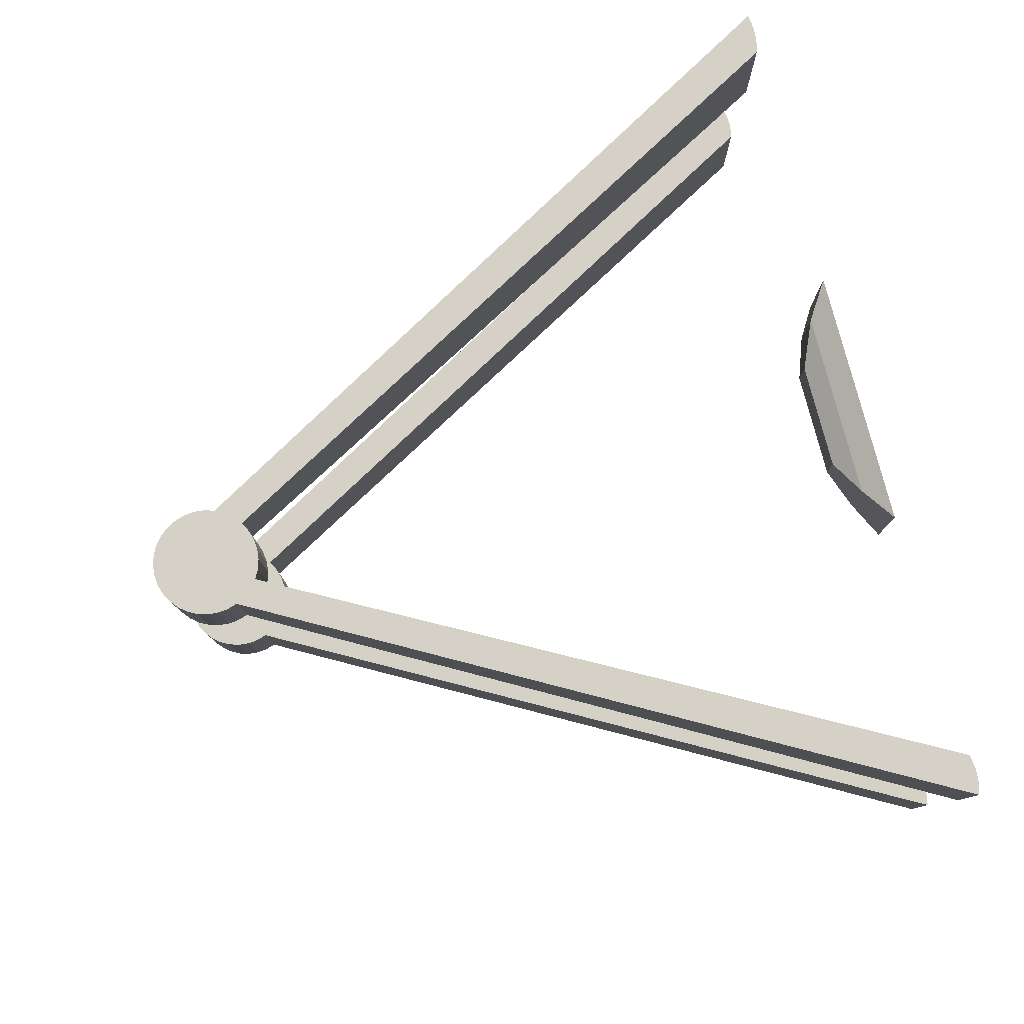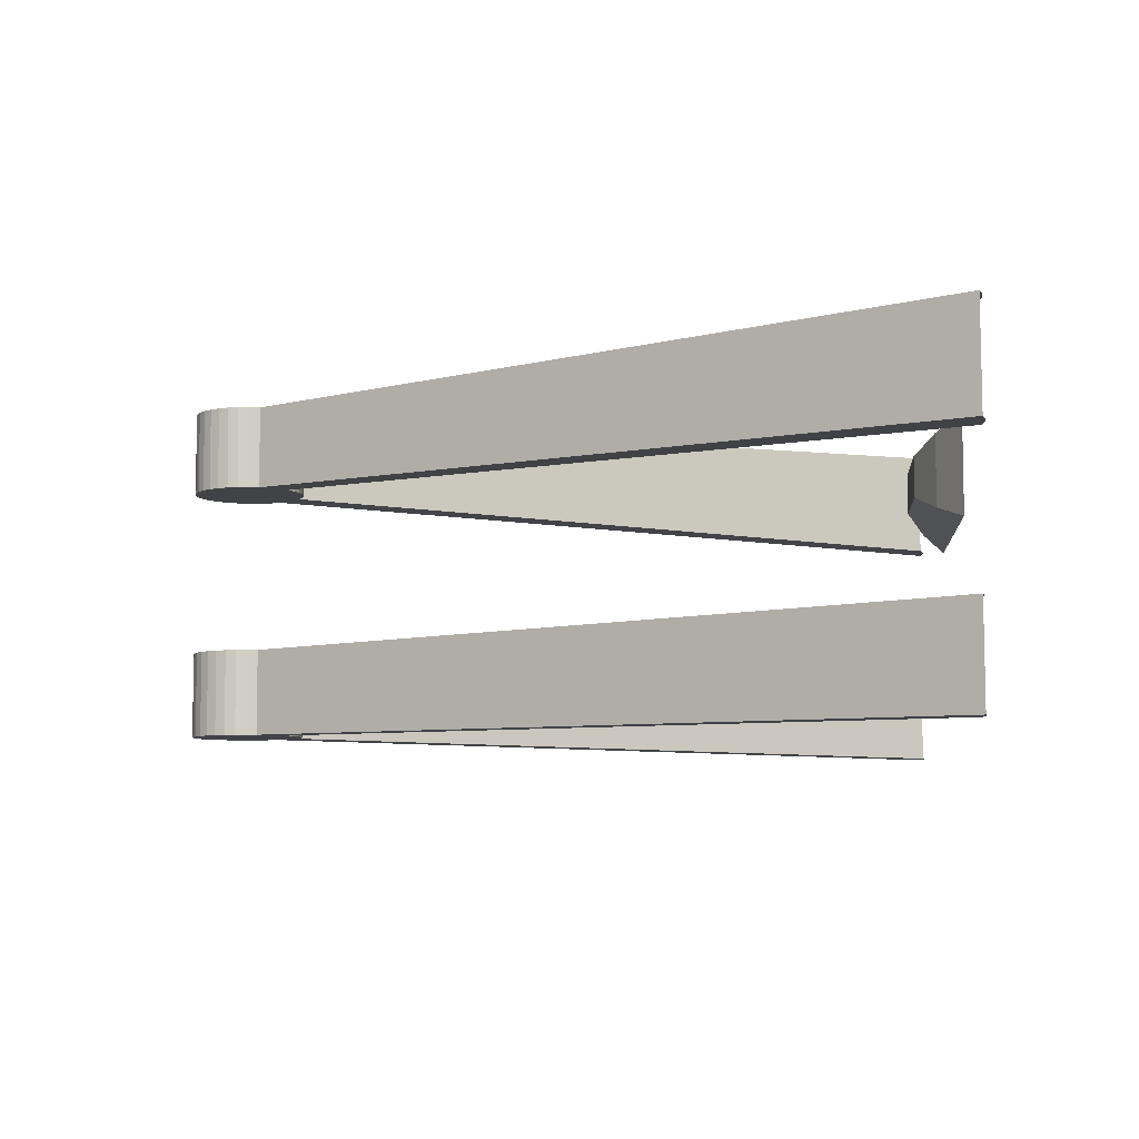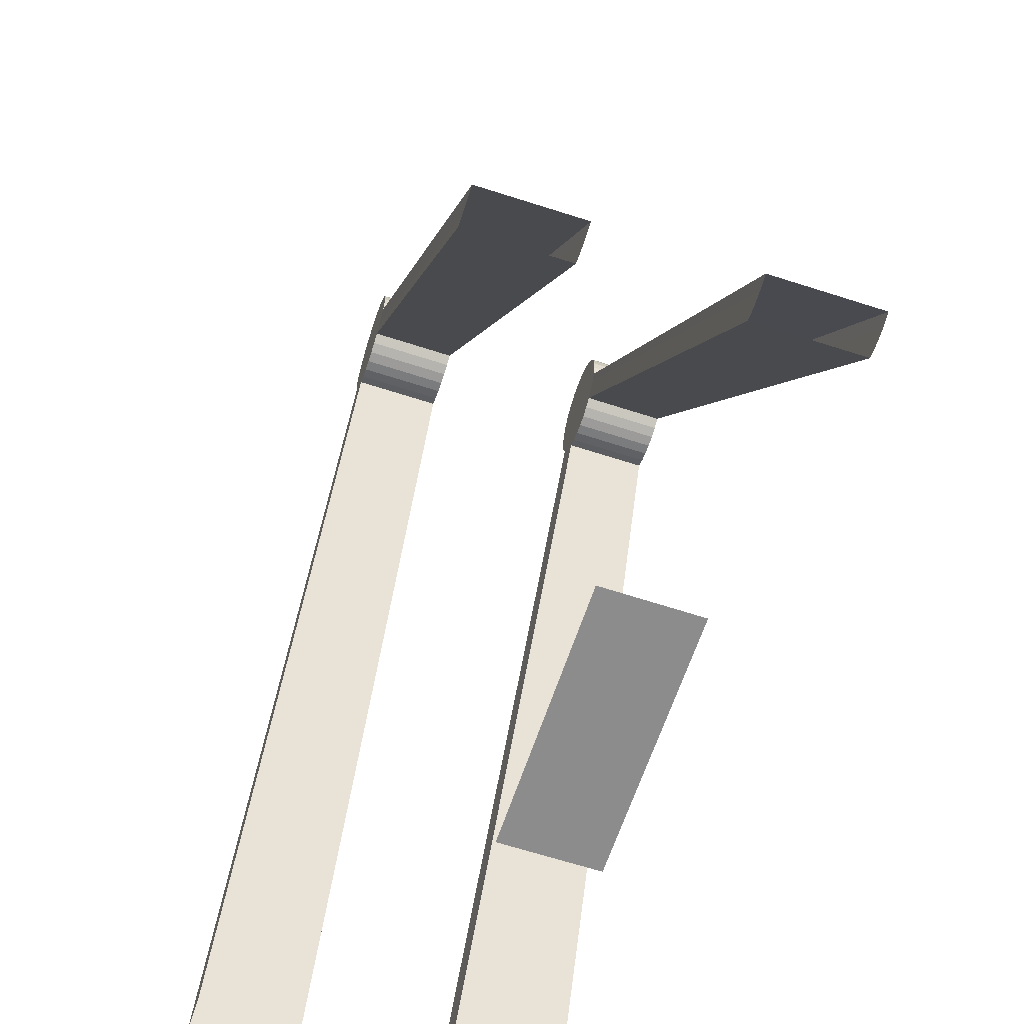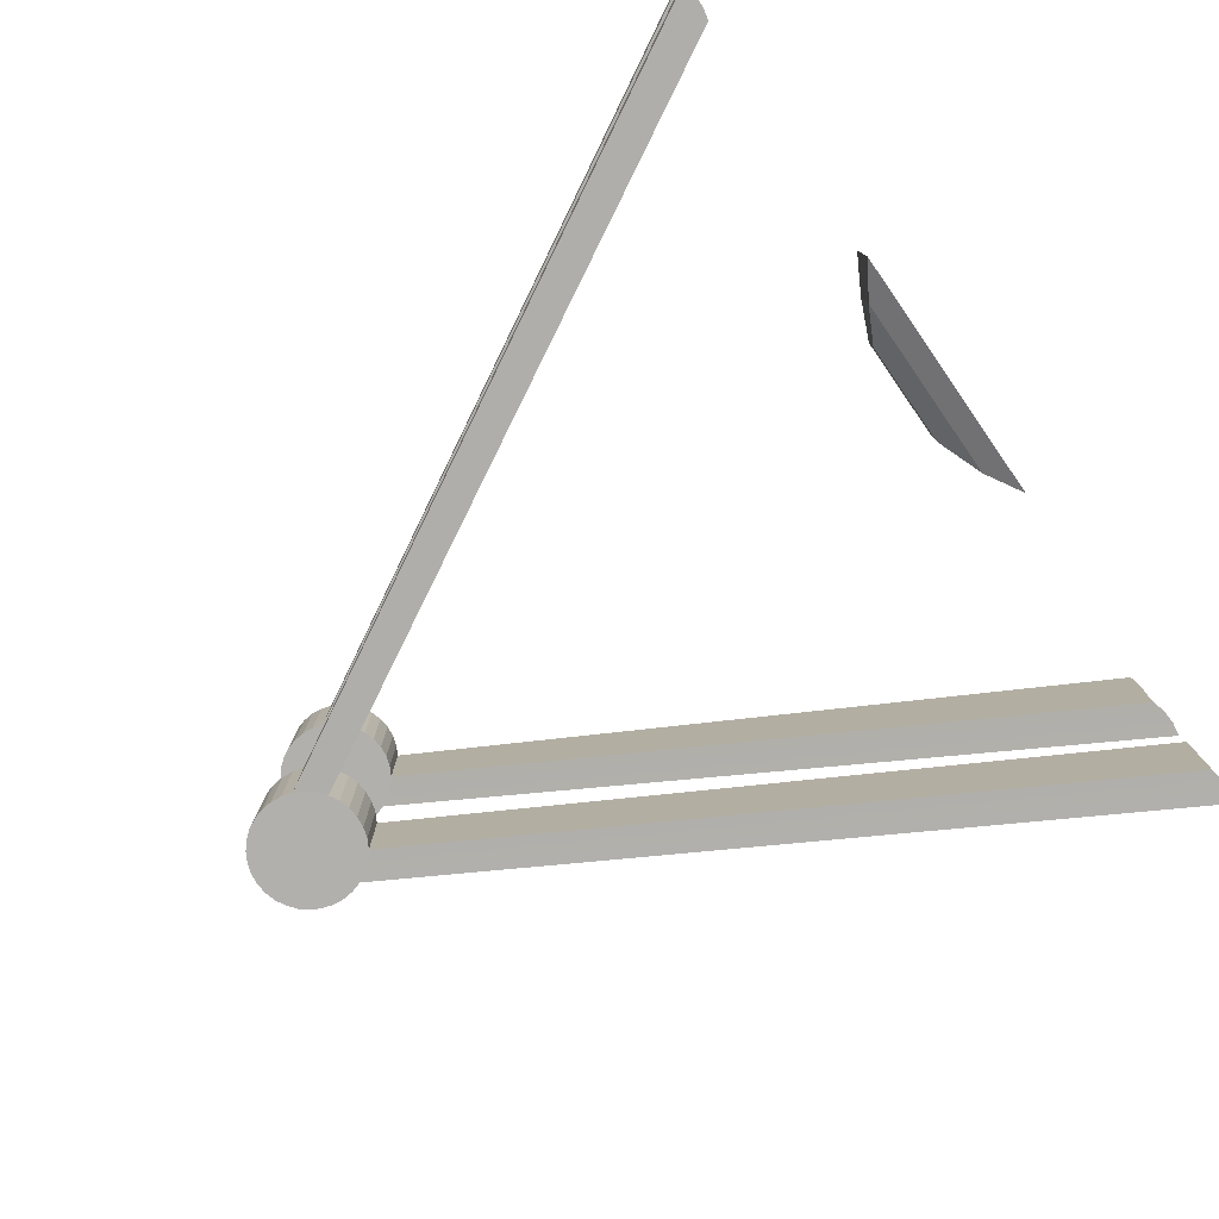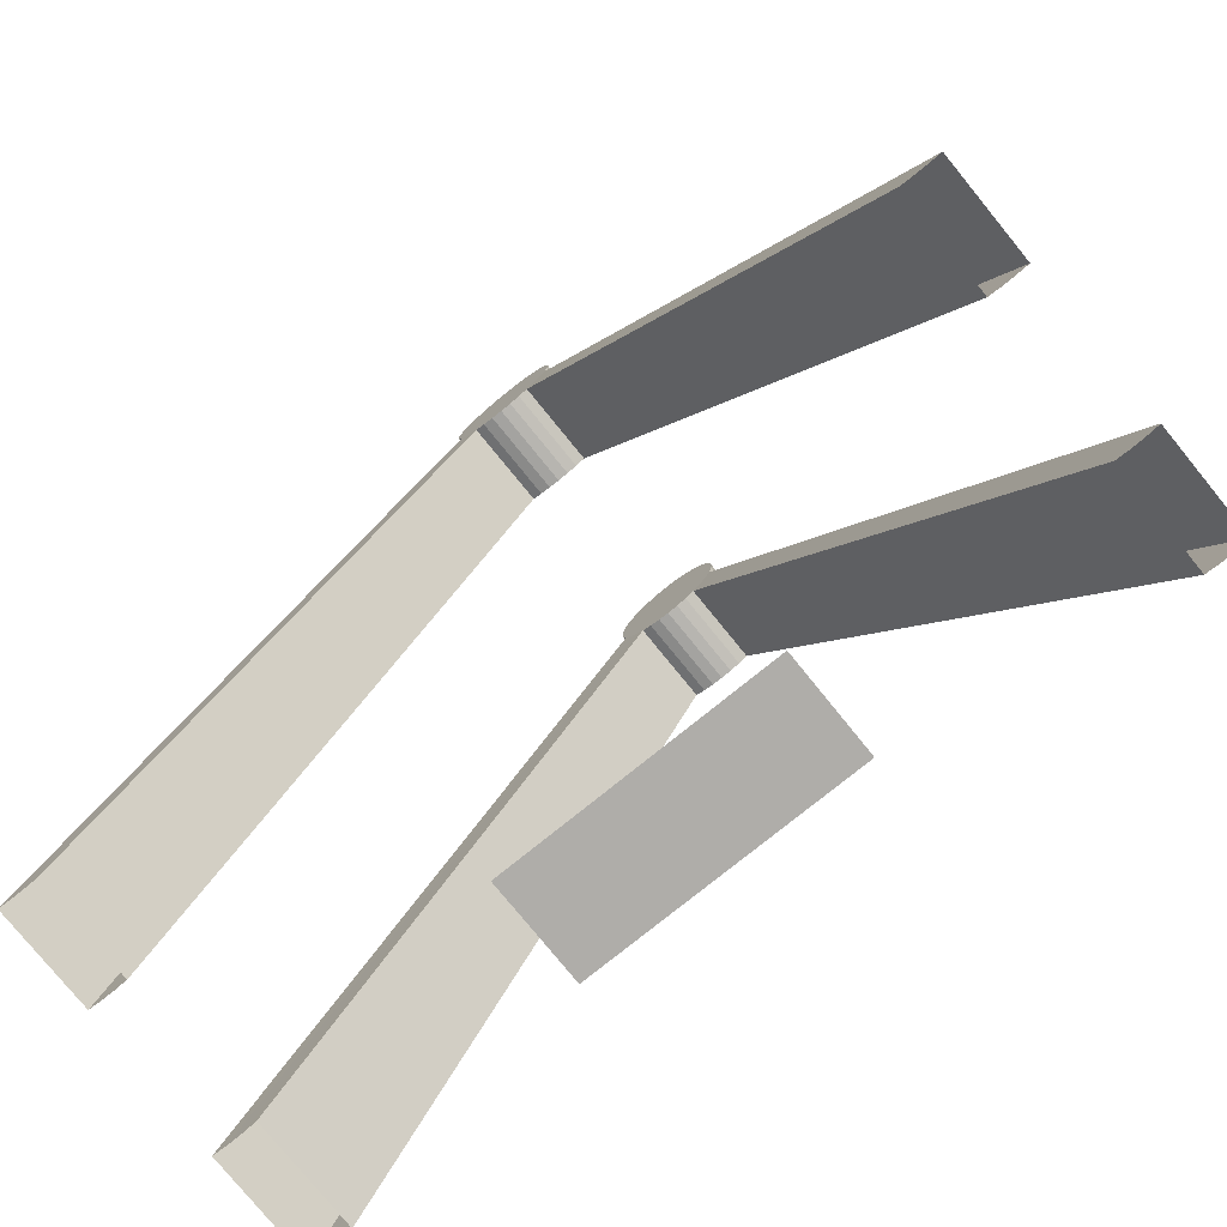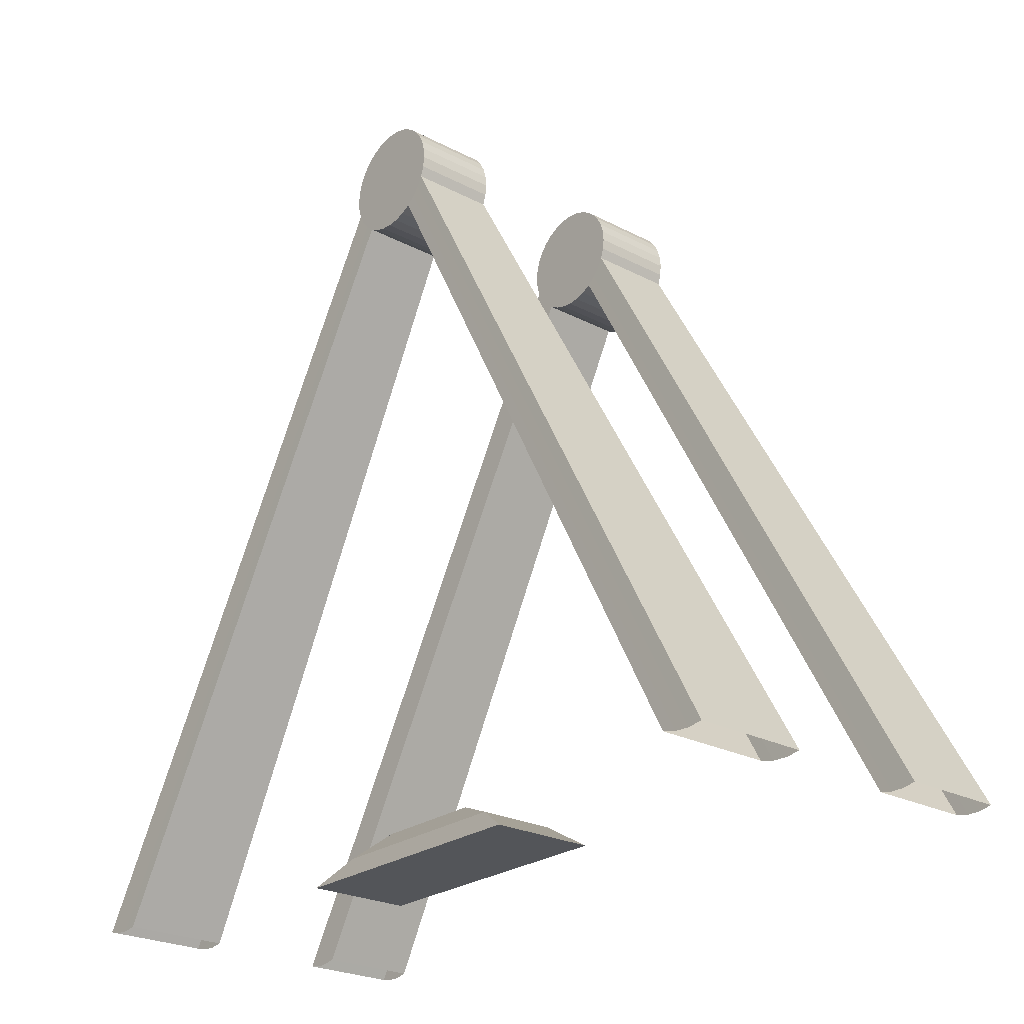
<metadata>
{"format":"obj","ext":"obj","renderer":"f3d","projection":"perspective","resolution":1024,"background":"white","views":[{"elev":78.9,"azim":-104.6,"up":"+Z"},{"elev":-7.1,"azim":-85.0,"up":"+Z"},{"elev":-64.3,"azim":-108.3,"up":"+Y"},{"elev":-78.4,"azim":-55.2,"up":"+Z"},{"elev":-77.3,"azim":-141.0,"up":"+Y"},{"elev":-24.5,"azim":49.9,"up":"+Y"}]}
</metadata>
<code>
o Cylinder.001
v -0.04064 8.976 -2.992
v 0.1545 8.995 -2.992
v 0.342 9.052 -2.993
v 0.5149 9.144 -2.993
v 0.6665 9.269 -2.994
v 0.7908 9.42 -2.995
v 0.8832 9.593 -2.996
v 0.9401 9.781 -2.998
v 0.9594 9.976 -2.999
v 0.9401 10.17 -3
v 0.8832 10.36 -3.002
v 0.7908 10.53 -3.003
v 0.6665 10.68 -3.004
v 0.5149 10.81 -3.005
v 0.342 10.9 -3.005
v 0.1545 10.96 -3.006
v -0.04064 10.98 -3.006
v -0.2357 10.96 -3.006
v -0.4233 10.9 -3.005
v -0.5962 10.81 -3.005
v -0.7477 10.68 -3.004
v -0.8721 10.53 -3.003
v -0.9645 10.36 -3.002
v -1.021 10.17 -3
v -1.041 9.976 -2.999
v -1.021 9.781 -2.998
v -0.9645 9.593 -2.996
v -0.8721 9.42 -2.995
v -0.7477 9.269 -2.994
v -0.5962 9.144 -2.993
v -0.4233 9.052 -2.993
v -0.2357 8.995 -2.992
v -0.04064 8.986 -1.456
v 0.1545 9.006 -1.456
v 0.342 9.063 -1.457
v 0.5149 9.155 -1.457
v 0.6665 9.279 -1.458
v 0.7908 9.431 -1.459
v 0.8832 9.604 -1.46
v 0.9401 9.791 -1.462
v 0.9594 9.987 -1.463
v 0.9401 10.18 -1.464
v 0.8832 10.37 -1.466
v 0.7908 10.54 -1.467
v 0.6665 10.69 -1.468
v 0.5149 10.82 -1.469
v 0.342 10.91 -1.469
v 0.1545 10.97 -1.47
v -0.04064 10.99 -1.47
v -0.2357 10.97 -1.47
v -0.4233 10.91 -1.469
v -0.5962 10.82 -1.469
v -0.7477 10.69 -1.468
v -0.8721 10.54 -1.467
v -0.9645 10.37 -1.466
v -1.021 10.18 -1.464
v -1.041 9.987 -1.463
v -1.021 9.791 -1.462
v -0.9645 9.604 -1.46
v -0.8721 9.431 -1.459
v -0.7477 9.279 -1.458
v -0.5962 9.155 -1.457
v -0.4233 9.063 -1.457
v -0.2357 9.006 -1.456
v -7.833 -2.781 -3.12
v -7.609 -2.823 -3.118
v -7.381 -2.819 -3.117
v -7.159 -2.772 -3.116
v -7.842 -2.774 -1.338
v -7.618 -2.815 -1.336
v -7.391 -2.812 -1.335
v -7.168 -2.764 -1.334
v 7.14 -2.812 -3.129
v 7.367 -2.856 -3.13
v 7.597 -2.855 -3.131
v 7.823 -2.808 -3.132
v 7.15 -2.805 -1.321
v 7.376 -2.848 -1.322
v 7.607 -2.847 -1.324
v 7.833 -2.8 -1.325
f 33 1 2 34
f 34 2 3 35
f 35 3 4 36
f 39 7 8 40
f 40 8 9 41
f 41 9 10 42
f 42 10 11 43
f 43 11 12 44
f 44 12 13 45
f 45 13 14 46
f 46 14 15 47
f 47 15 16 48
f 48 16 17 49
f 49 17 18 50
f 50 18 19 51
f 51 19 20 52
f 52 20 21 53
f 53 21 22 54
f 54 22 23 55
f 55 23 24 56
f 56 24 25 57
f 57 25 26 58
f 58 26 27 59
f 62 30 31 63
f 2 1 32 31 30 29 28 27 26 25 24 23 22 21 20 19 18 17 16 15 14 13 12 11 10 9 8 7 6 5 4 3
f 63 31 32 64
f 64 32 1 33
f 30 62 72 68
f 60 61 71 70
f 29 30 68 67
f 27 28 66 65
f 59 27 65 69
f 59 60 70 69
f 61 62 72 71
f 28 29 67 66
f 36 4 73 77
f 36 37 78 77
f 38 39 80 79
f 5 6 75 74
f 7 39 80 76
f 37 38 79 78
f 6 7 76 75
f 4 5 74 73
f 64 33 34 35 36 37 38 39 40 41 42 43 44 45 46 47 48 49 50 51 52 53 54 55 56 57 58 59 60 61 62 63
o Cylinder.002
v -0.04064 9.017 3.006
v 0.1545 9.036 3.006
v 0.342 9.093 3.005
v 0.5149 9.185 3.005
v 0.6665 9.31 3.004
v 0.7908 9.461 3.003
v 0.8832 9.634 3.002
v 0.9401 9.822 3
v 0.9594 10.02 2.999
v 0.9401 10.21 2.998
v 0.8832 10.4 2.996
v 0.7908 10.57 2.995
v 0.6665 10.72 2.994
v 0.5149 10.85 2.993
v 0.342 10.94 2.993
v 0.1545 11 2.992
v -0.04064 11.02 2.992
v -0.2357 11 2.992
v -0.4233 10.94 2.993
v -0.5962 10.85 2.993
v -0.7477 10.72 2.994
v -0.8721 10.57 2.995
v -0.9645 10.4 2.996
v -1.021 10.21 2.998
v -1.041 10.02 2.999
v -1.021 9.822 3
v -0.9645 9.634 3.002
v -0.8721 9.461 3.003
v -0.7477 9.31 3.004
v -0.5962 9.185 3.005
v -0.4233 9.093 3.005
v -0.2357 9.036 3.006
v -0.04064 9.007 1.521
v 0.1545 9.026 1.52
v 0.342 9.083 1.52
v 0.5149 9.175 1.519
v 0.6665 9.3 1.519
v 0.7908 9.451 1.518
v 0.8832 9.624 1.516
v 0.9401 9.812 1.515
v 0.9594 10.01 1.514
v 0.9401 10.2 1.512
v 0.8832 10.39 1.511
v 0.7908 10.56 1.51
v 0.6665 10.71 1.509
v 0.5149 10.84 1.508
v 0.342 10.93 1.507
v 0.1545 10.99 1.507
v -0.04064 11.01 1.507
v -0.2357 10.99 1.507
v -0.4233 10.93 1.507
v -0.5962 10.84 1.508
v -0.7477 10.71 1.509
v -0.8721 10.56 1.51
v -0.9645 10.39 1.511
v -1.021 10.2 1.512
v -1.041 10.01 1.514
v -1.021 9.812 1.515
v -0.9645 9.624 1.516
v -0.8721 9.451 1.518
v -0.7477 9.3 1.519
v -0.5962 9.175 1.519
v -0.4233 9.083 1.52
v -0.2357 9.026 1.52
v 7.118 -2.83 3.259
v 7.373 -2.894 3.258
v 7.636 -2.908 3.256
v 7.896 -2.87 3.255
v 7.107 -2.838 1.266
v 7.362 -2.903 1.265
v 7.625 -2.916 1.264
v 7.885 -2.878 1.262
v -7.916 -2.814 3.212
v -7.672 -2.876 3.213
v -7.42 -2.89 3.215
v -7.171 -2.854 3.216
v -7.906 -2.823 1.305
v -7.662 -2.885 1.307
v -7.411 -2.899 1.308
v -7.162 -2.863 1.309
f 81 82 83 84 85 86 87 88 89 90 91 92 93 94 95 96 97 98 99 100 101 102 103 104 105 106 107 108 109 110 111 112
f 112 144 113 81
f 111 143 144 112
f 110 142 143 111
f 106 138 139 107
f 105 137 138 106
f 104 136 137 105
f 103 135 136 104
f 102 134 135 103
f 101 133 134 102
f 100 132 133 101
f 99 131 132 100
f 98 130 131 99
f 97 129 130 98
f 96 128 129 97
f 95 127 128 96
f 94 126 127 95
f 93 125 126 94
f 92 124 125 93
f 91 123 124 92
f 90 122 123 91
f 89 121 122 90
f 88 120 121 89
f 87 119 120 88
f 83 115 116 84
f 82 114 115 83
f 81 113 114 82
f 85 84 145 146
f 116 117 150 149
f 118 119 152 151
f 119 87 148 152
f 86 85 146 147
f 84 116 149 145
f 117 118 151 150
f 87 86 147 148
f 139 140 158 157
f 141 142 160 159
f 110 109 155 156
f 108 107 153 154
f 140 141 159 158
f 142 110 156 160
f 109 108 154 155
f 107 139 157 153
f 144 143 142 141 140 139 138 137 136 135 134 133 132 131 130 129 128 127 126 125 124 123 122 121 120 119 118 117 116 115 114 113
o Cube
v -2.425 -2.977 2.445
v -1.022 -2.226 1.901
v -2.425 -2.977 0.6146
v -1.022 -2.226 1.158
v 2.497 -2.977 2.445
v 0.9783 -2.226 1.901
v 2.497 -2.977 0.6146
v 0.9783 -2.226 1.158
v -1.728 -2.563 2.193
v -1.728 -2.563 0.8666
v 1.838 -2.563 0.8666
v 1.838 -2.563 2.193
f 169 162 164 170
f 170 164 168 171
f 171 168 166 172
f 172 166 162 169
f 163 167 165 161
f 168 164 162 166
f 165 172 169 161
f 167 171 172 165
f 163 170 171 167
f 161 169 170 163

</code>
